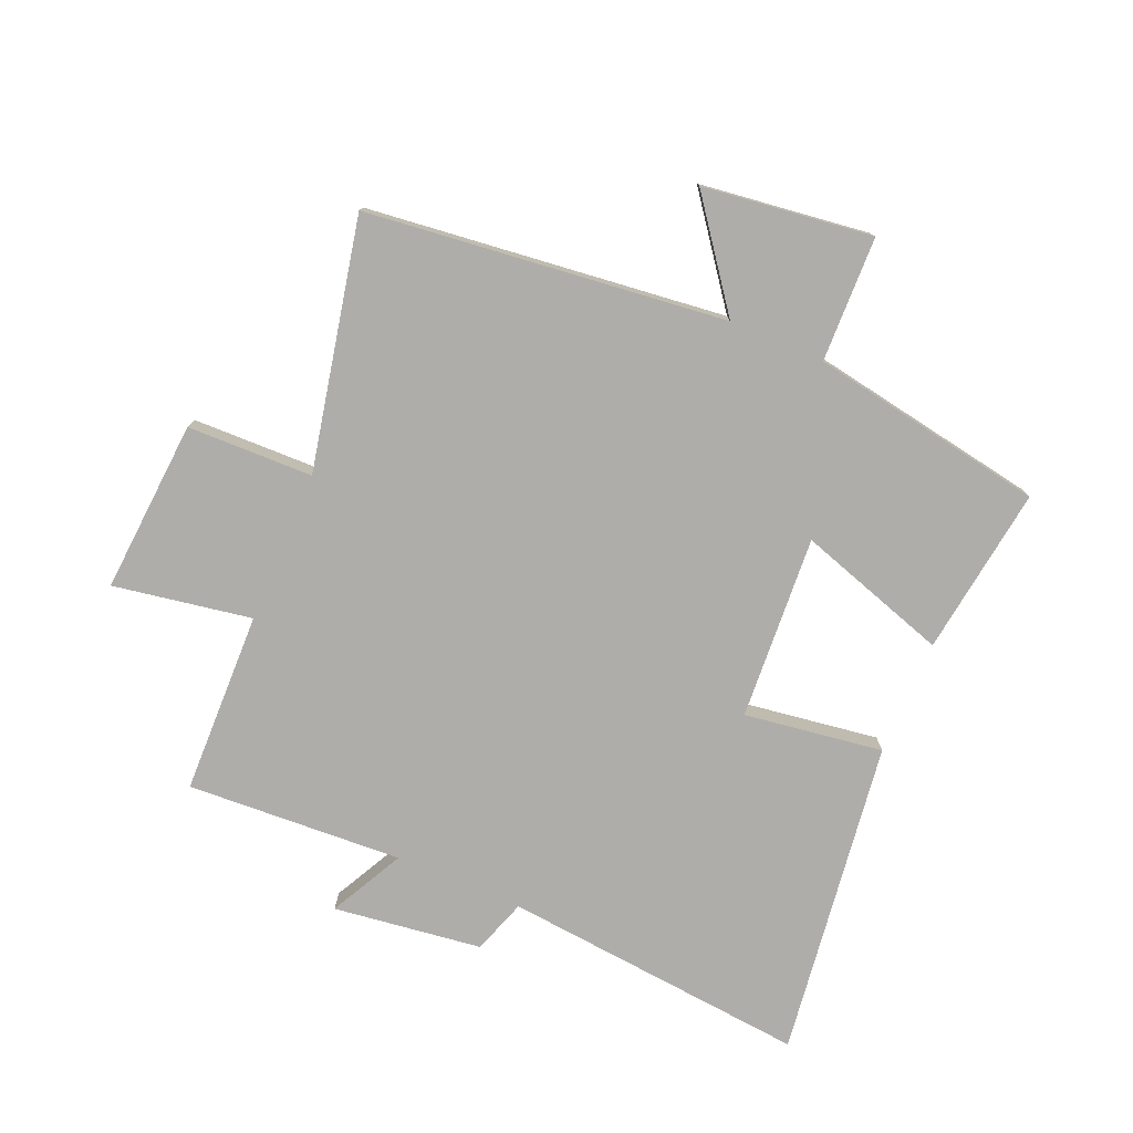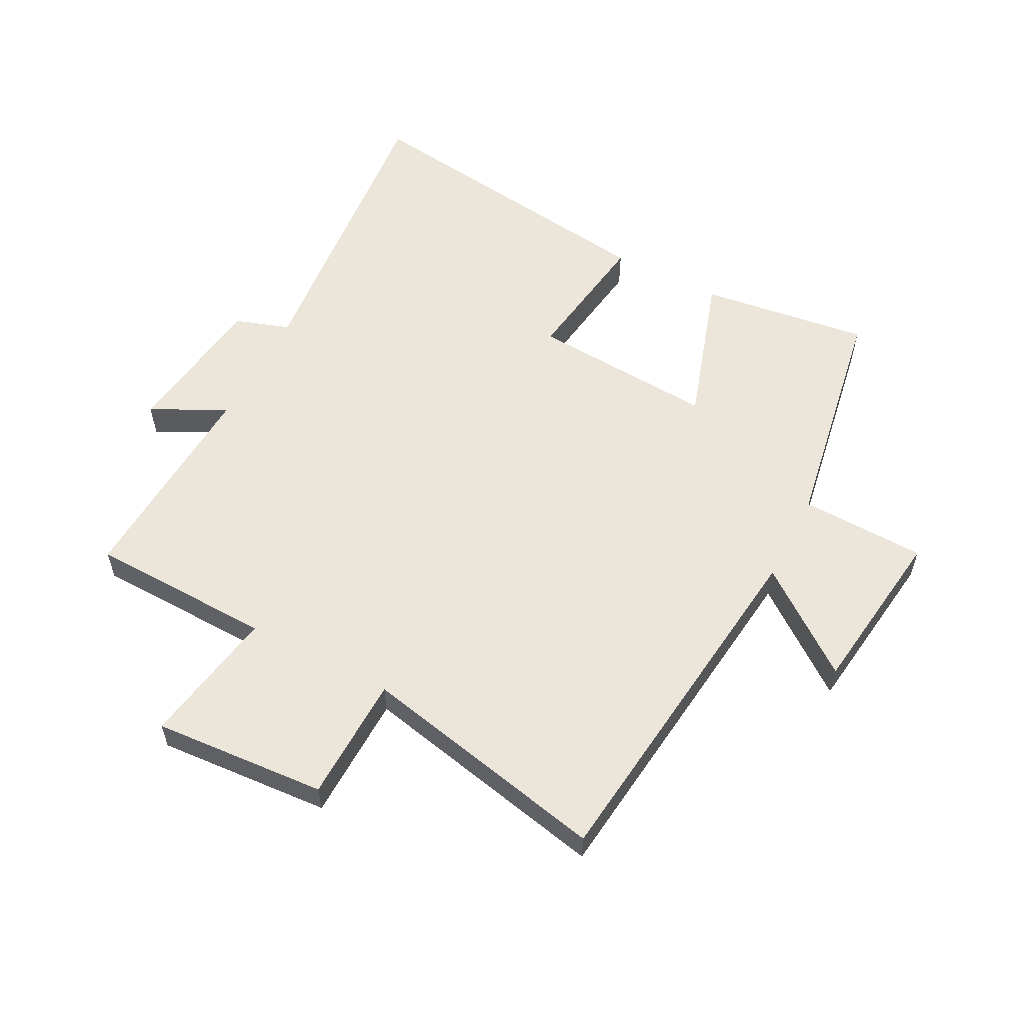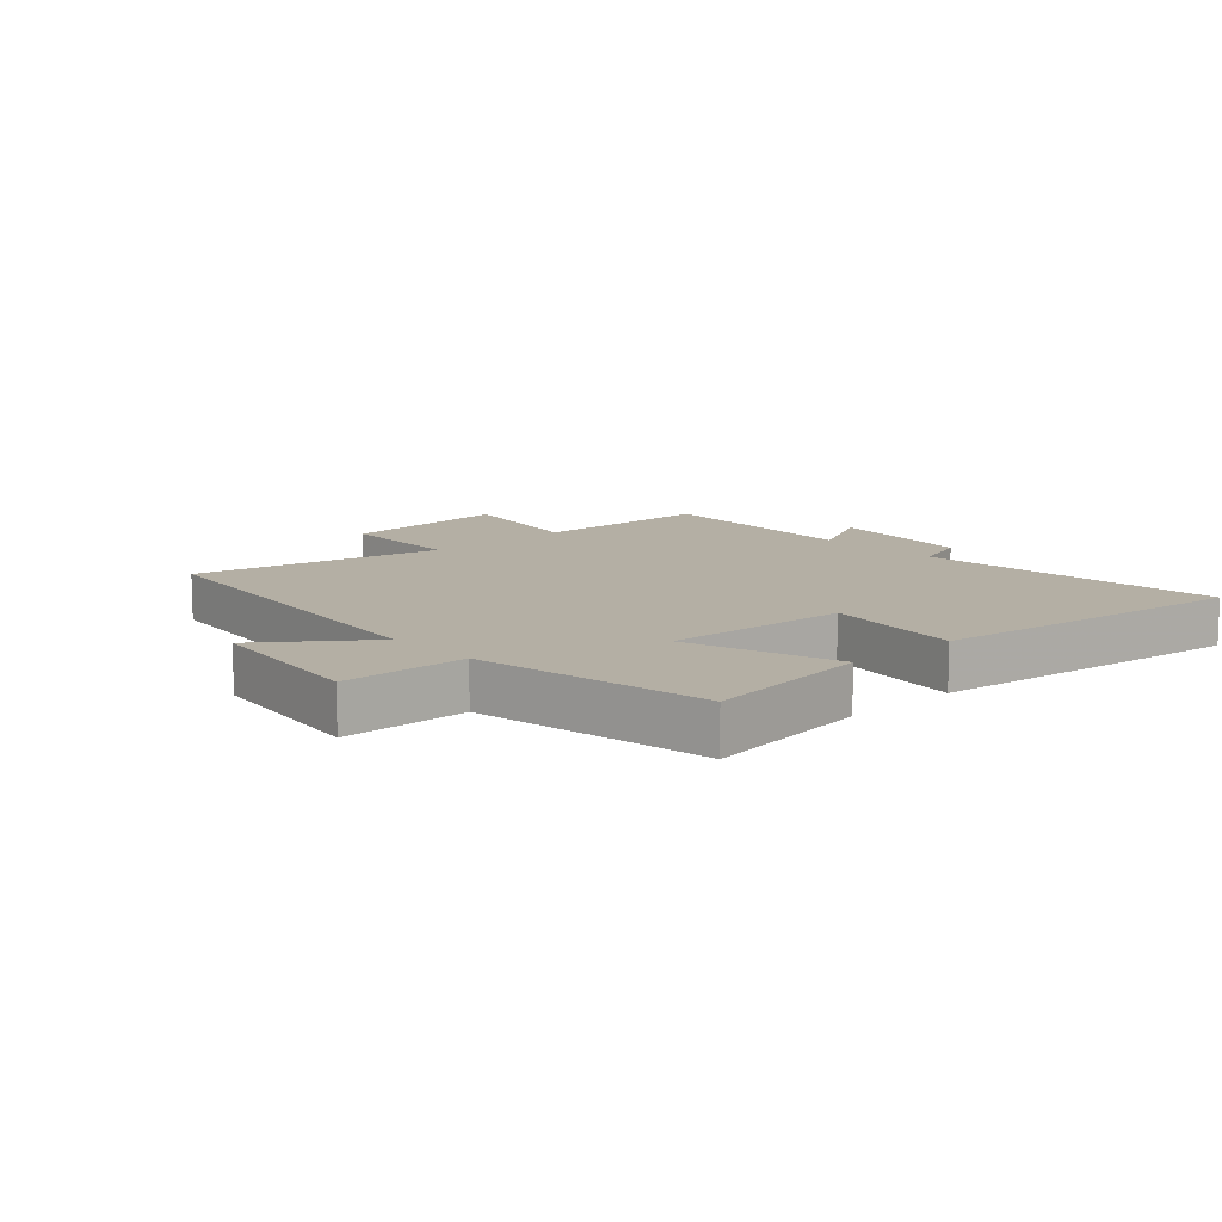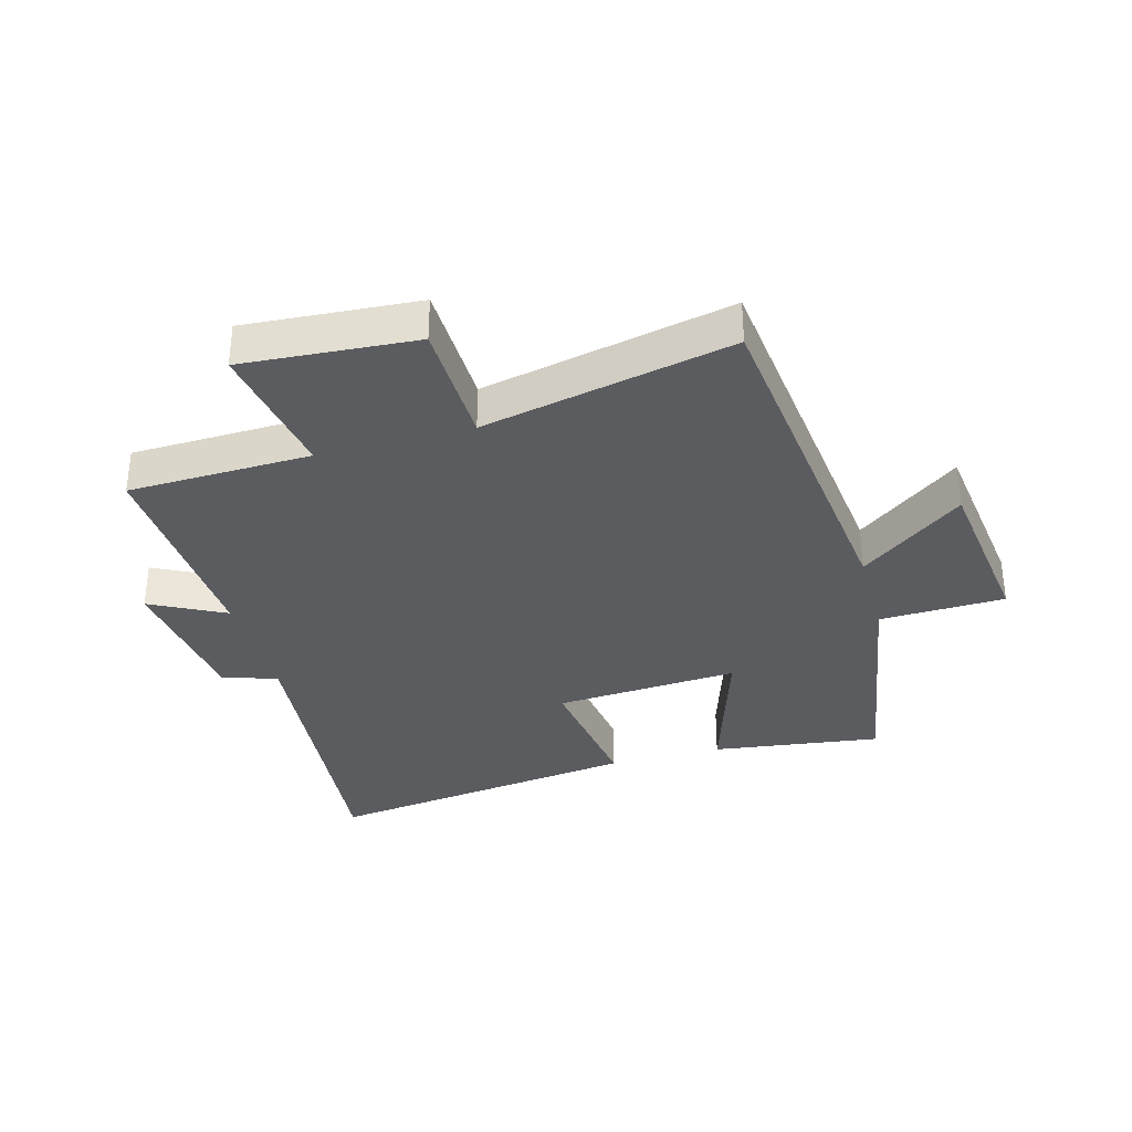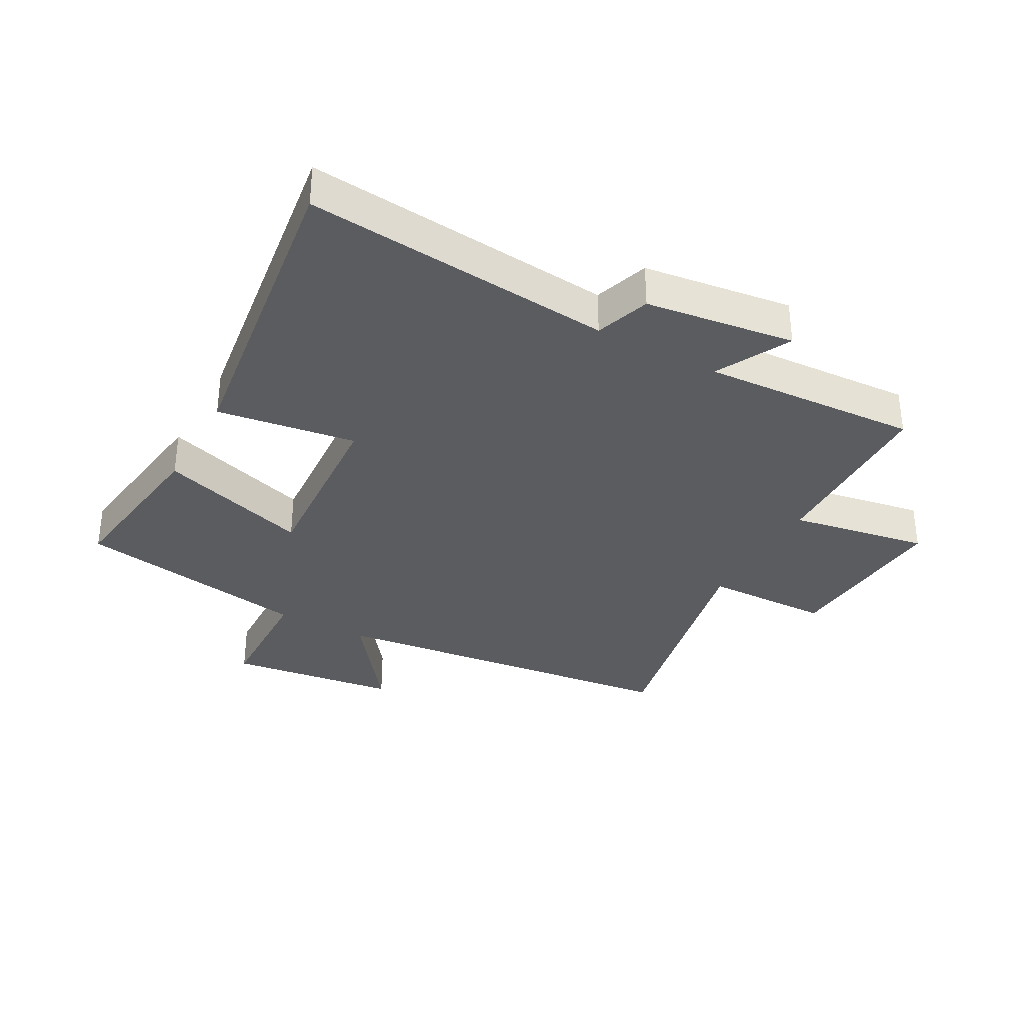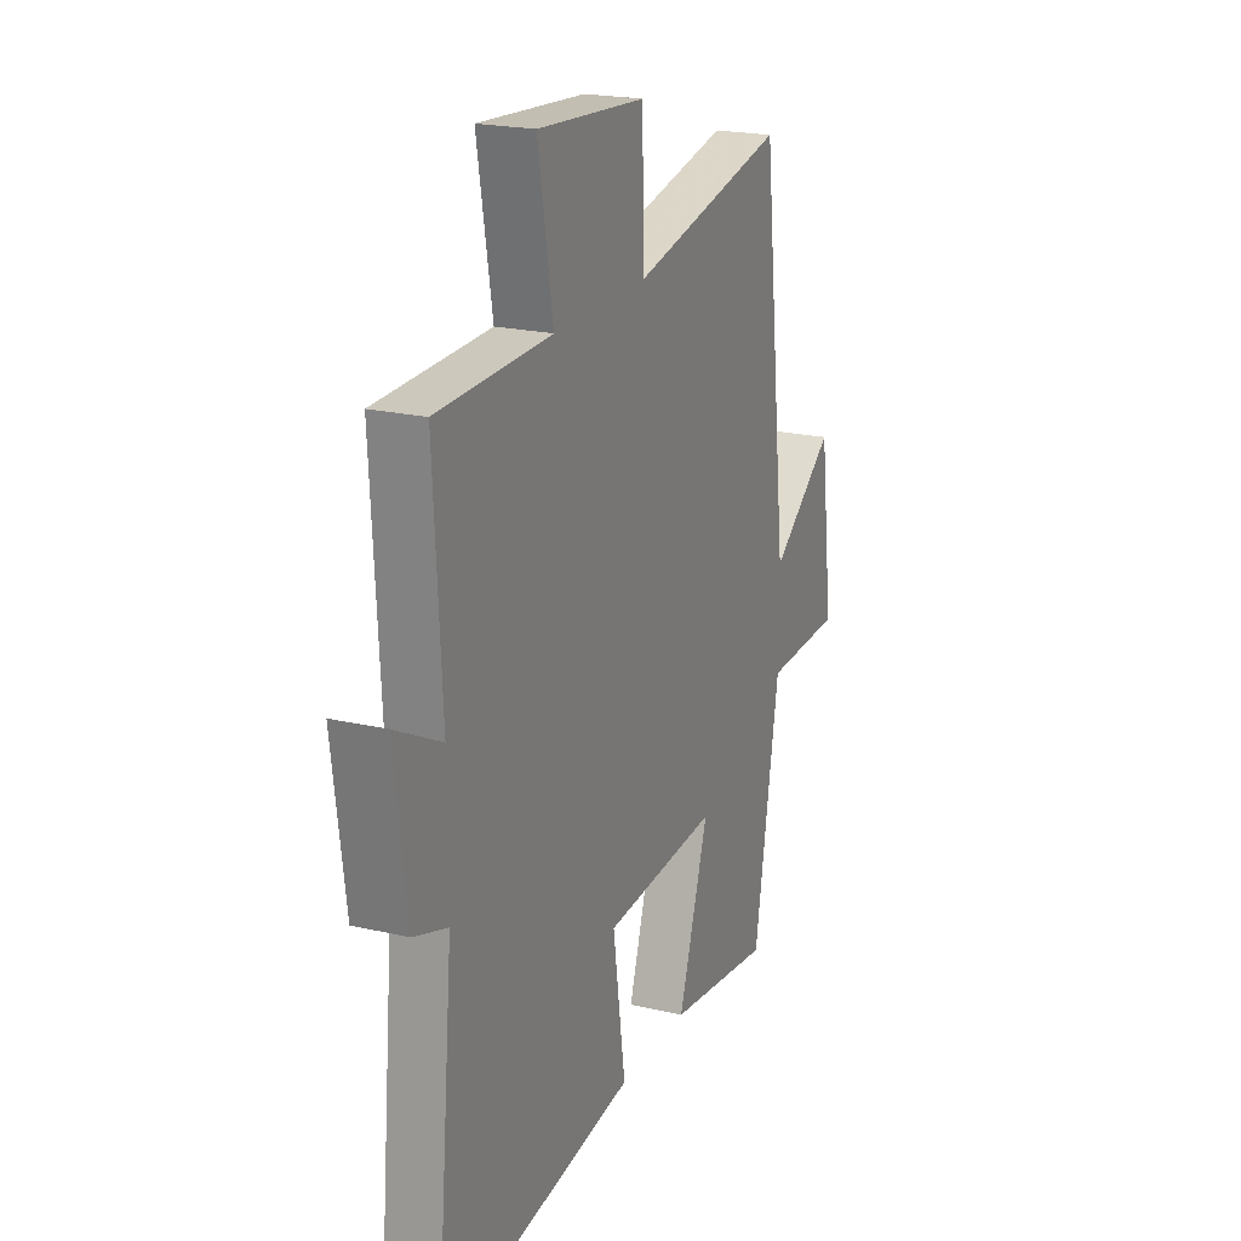
<metadata>
{"format":"obj","ext":"obj","renderer":"f3d","projection":"perspective","resolution":1024,"background":"white","views":[{"elev":-77.4,"azim":66.8,"up":"+Y"},{"elev":57.2,"azim":27.5,"up":"+Y"},{"elev":11.3,"azim":137.3,"up":"+Y"},{"elev":-34.1,"azim":15.4,"up":"+Y"},{"elev":-33.9,"azim":-118.8,"up":"+Y"},{"elev":20.9,"azim":-67.1,"up":"+Z"}]}
</metadata>
<code>
v 0.434 0.07 -0.537
v 0.159 0.07 -0.5
v 0.238 0.07 -0.254
v -0.062 0.07 -0.274
v -0.029 0.07 -0.5
v -0.547 0.07 -0.57
v -0.5 0.07 -0.07
v -0.589 0.07 -0.04
v -0.621 0.07 0.202
v -0.5 0.07 0.14
v -0.52 0.07 0.492
v -0.222 0.07 0.5
v -0.261 0.07 0.725
v 0.021 0.07 0.705
v 0.026 0.07 0.5
v 0.432 0.07 0.586
v 0.5 0.07 0.002
v 0.668 0.07 0.128
v 0.704 0.07 -0.148
v 0.5 0.07 -0.154
v 0.434 0 -0.537
v 0.159 0 -0.5
v 0.238 0 -0.254
v -0.062 0 -0.274
v -0.029 0 -0.5
v -0.547 0 -0.57
v -0.5 0 -0.07
v -0.589 0 -0.04
v -0.621 0 0.202
v -0.5 0 0.14
v -0.52 0 0.492
v -0.222 0 0.5
v -0.261 0 0.725
v 0.021 0 0.705
v 0.026 0 0.5
v 0.432 0 0.586
v 0.5 0 0.002
v 0.668 0 0.128
v 0.704 0 -0.148
v 0.5 0 -0.154
f 17 18 19 20
f 17 20 1
f 16 17 1
f 15 16 1
f 12 13 14 15
f 10 11 12 15
f 7 8 9 10
f 7 10 15
f 4 5 6 7
f 3 4 7 15
f 1 2 3
f 1 3 15
f 40 39 38 37
f 21 40 37
f 21 37 36
f 21 36 35
f 35 34 33 32
f 35 32 31 30
f 30 29 28 27
f 35 30 27
f 27 26 25 24
f 35 27 24 23
f 23 22 21
f 35 23 21
f 1 21 22 2
f 2 22 23 3
f 3 23 24 4
f 4 24 25 5
f 5 25 26 6
f 6 26 27 7
f 7 27 28 8
f 8 28 29 9
f 9 29 30 10
f 10 30 31 11
f 11 31 32 12
f 12 32 33 13
f 13 33 34 14
f 14 34 35 15
f 15 35 36 16
f 16 36 37 17
f 17 37 38 18
f 18 38 39 19
f 19 39 40 20
f 20 40 21 1

</code>
